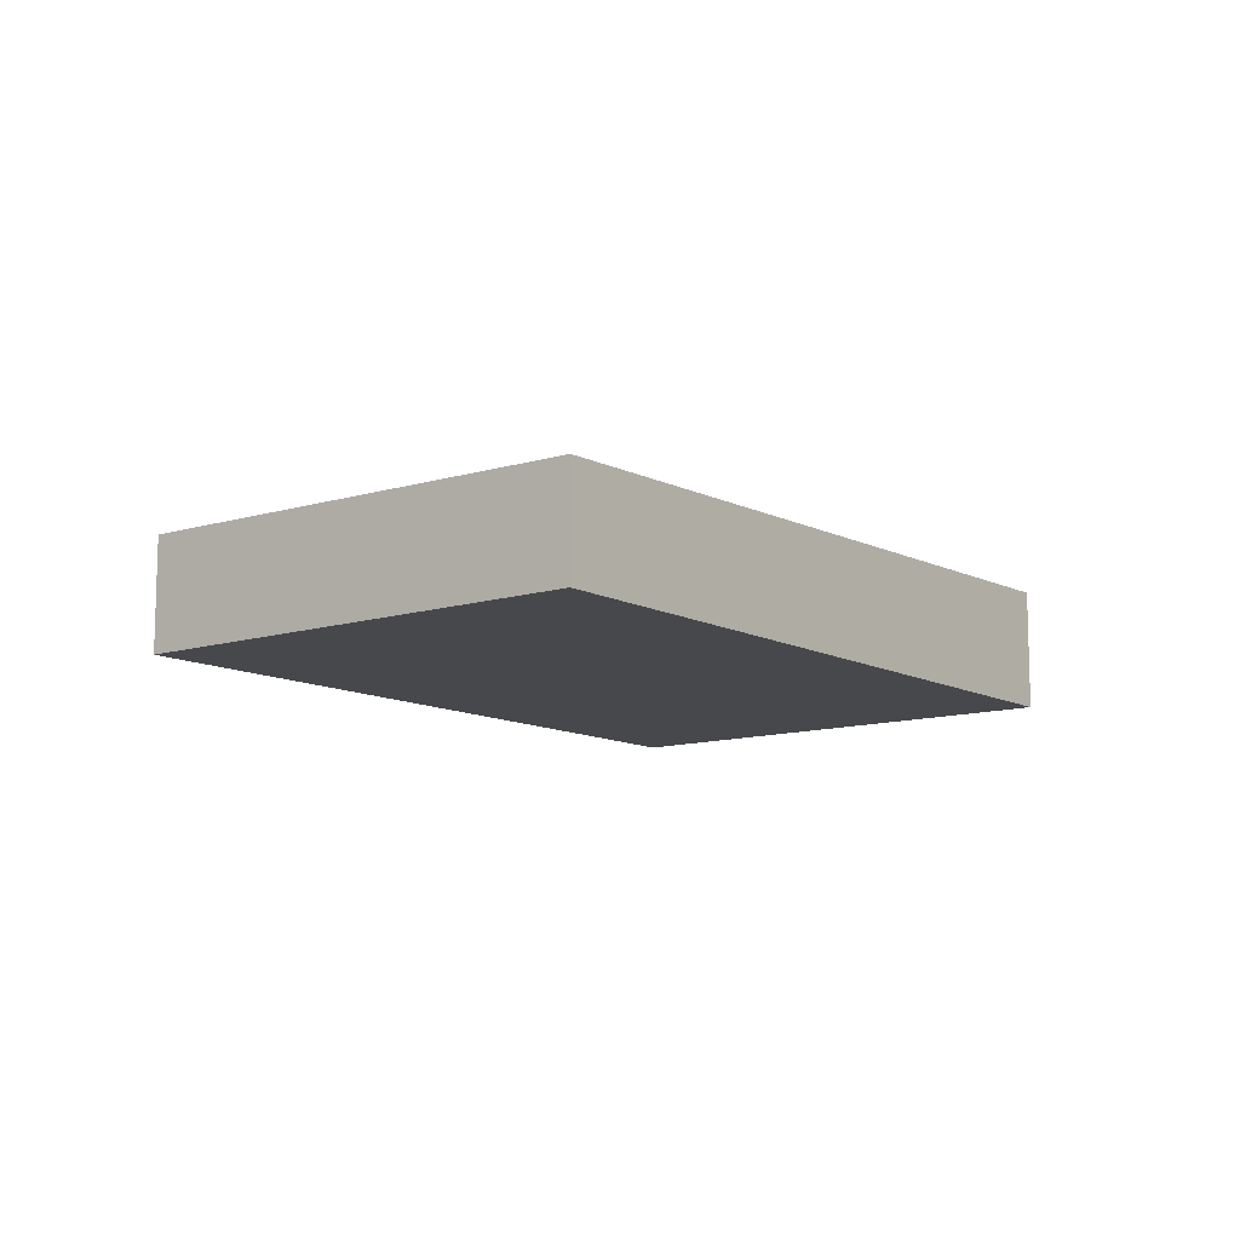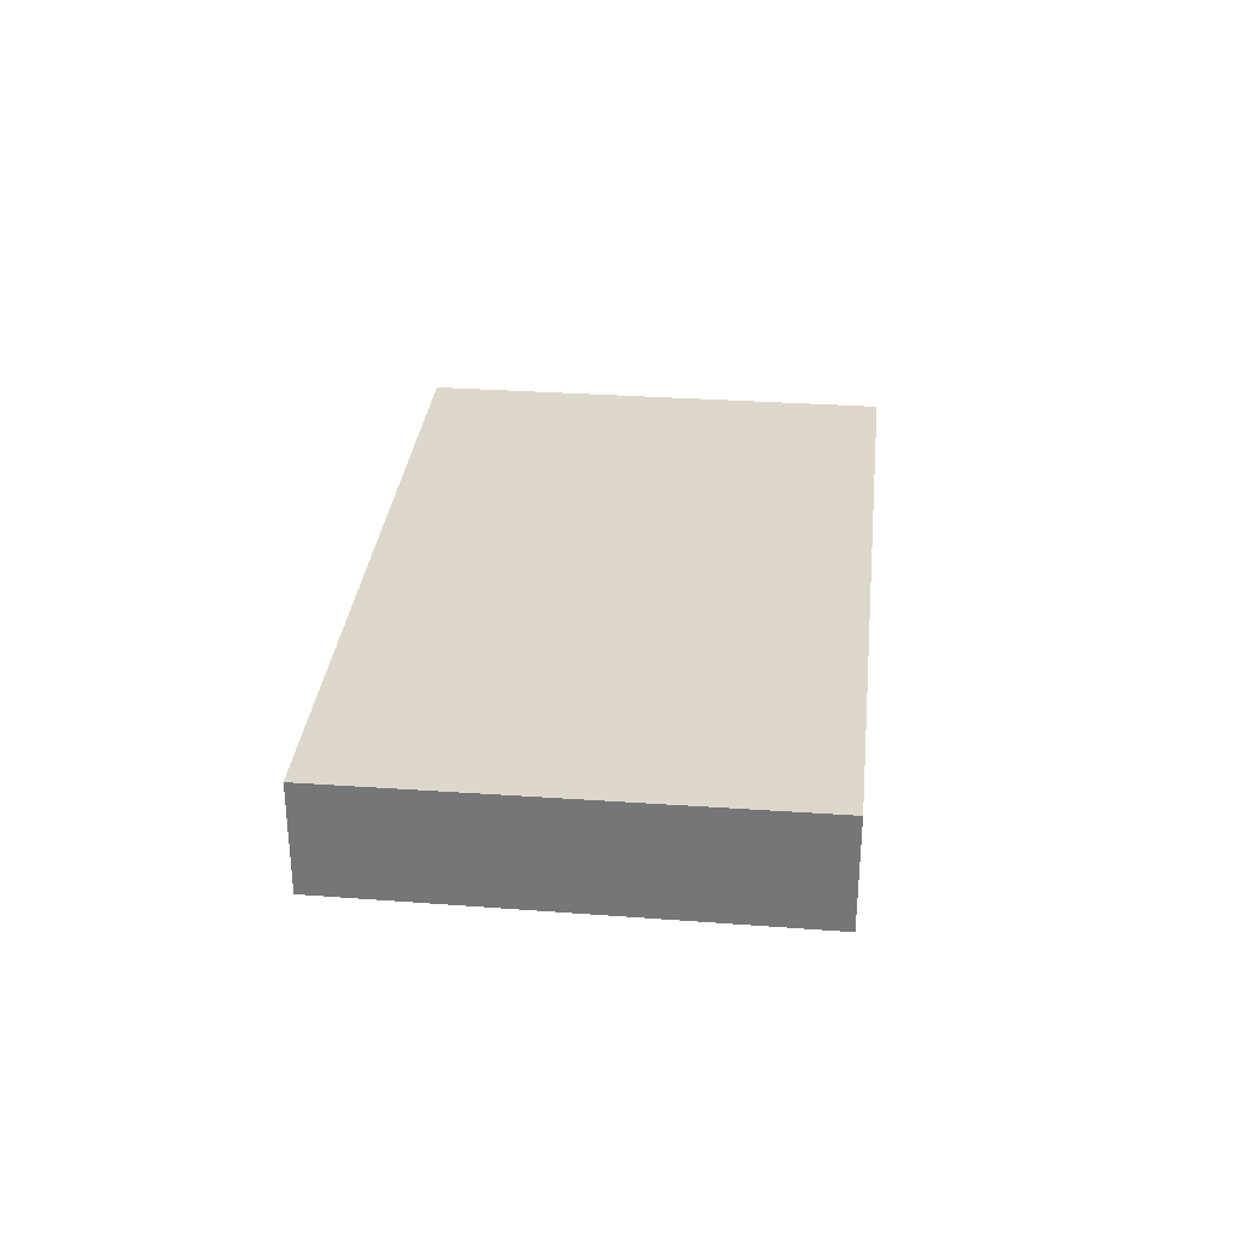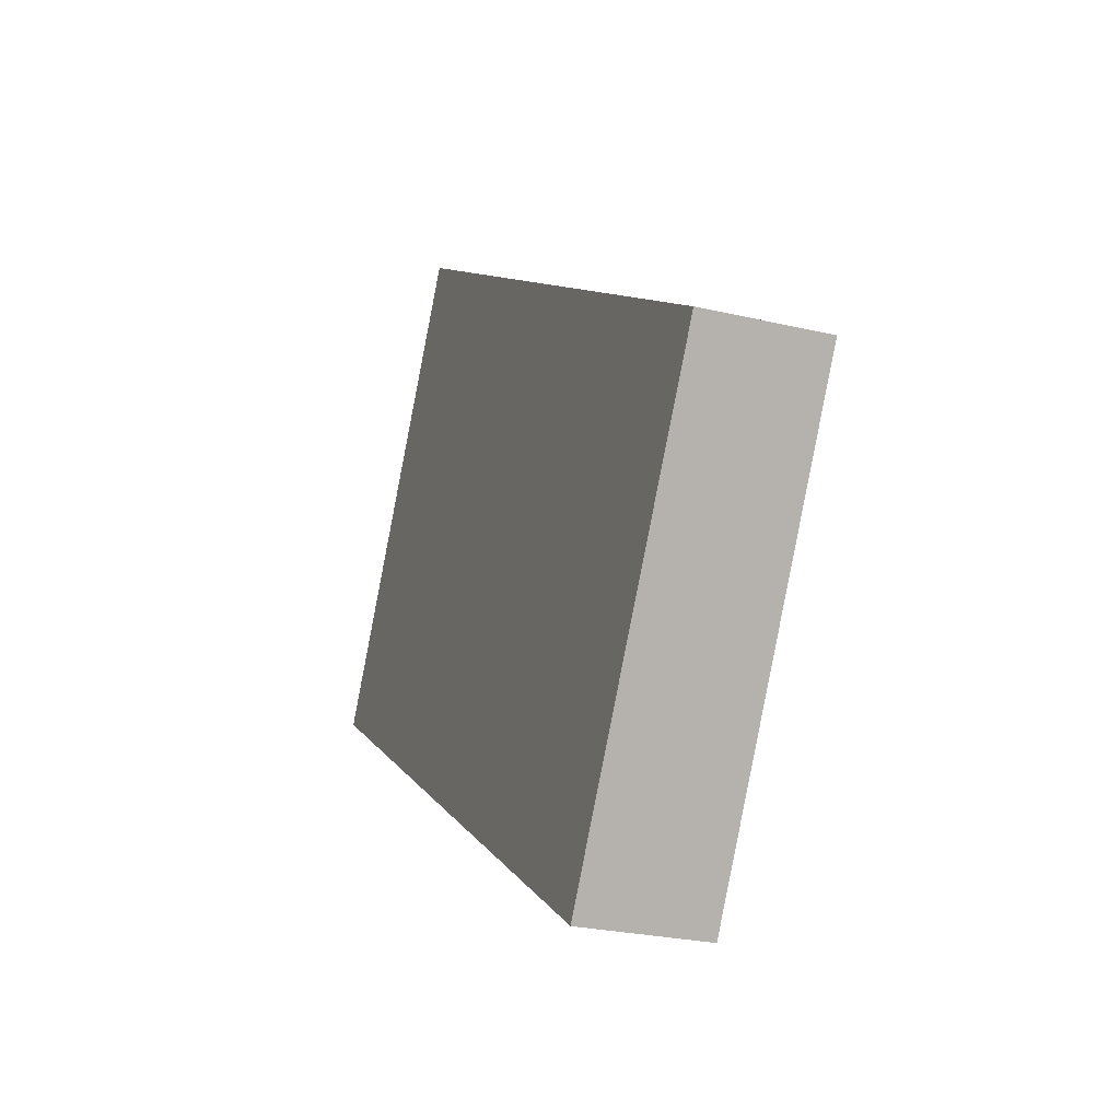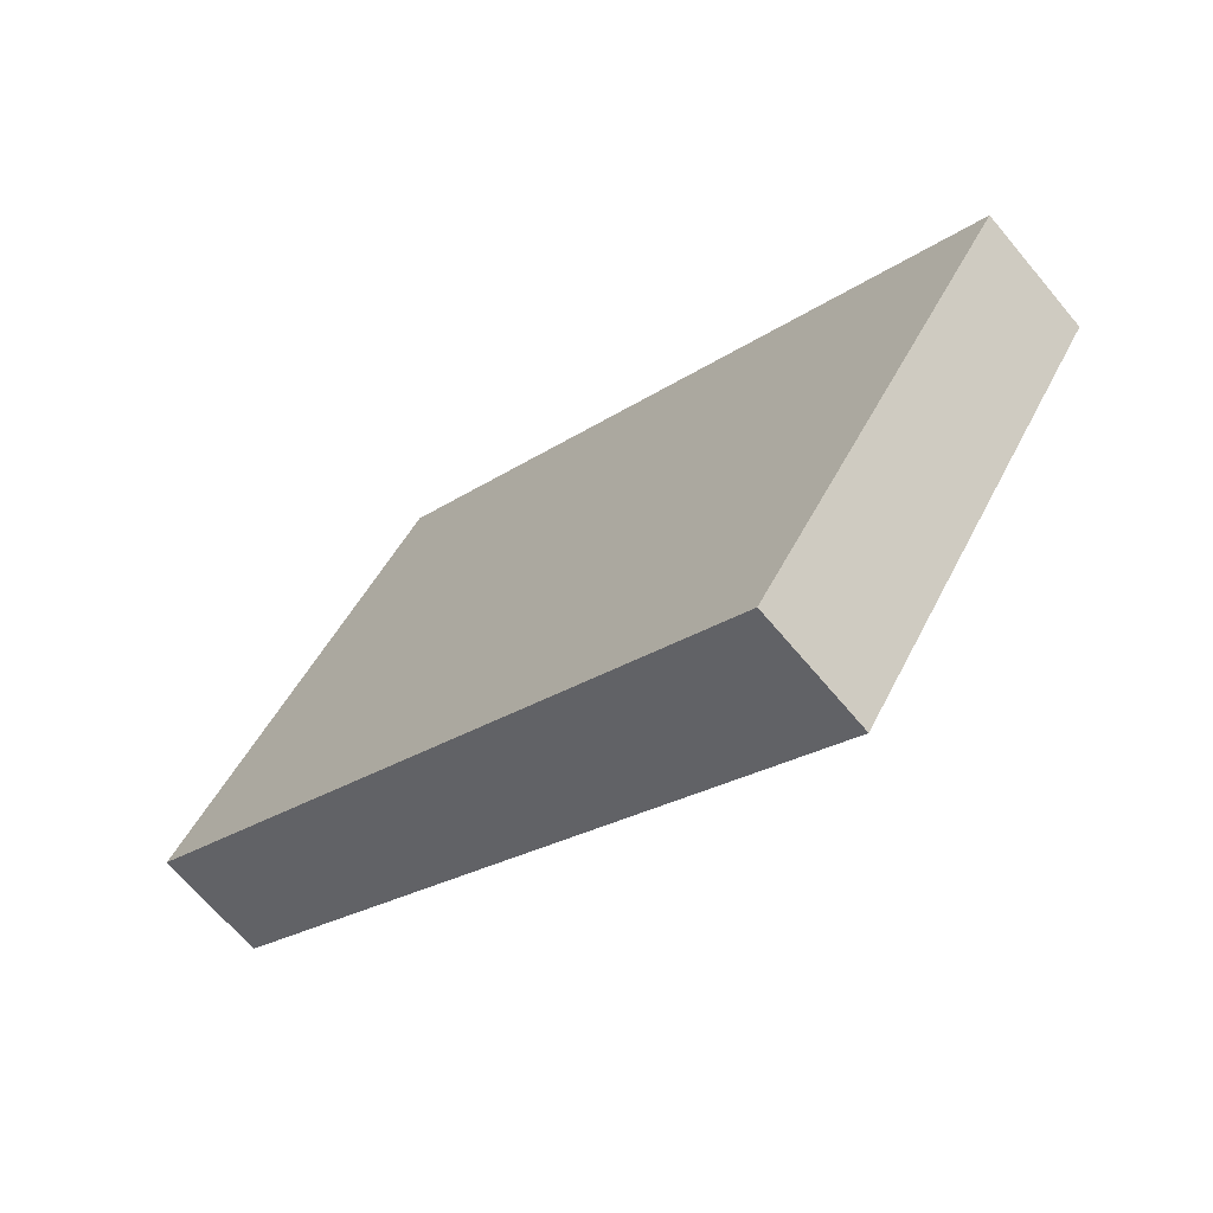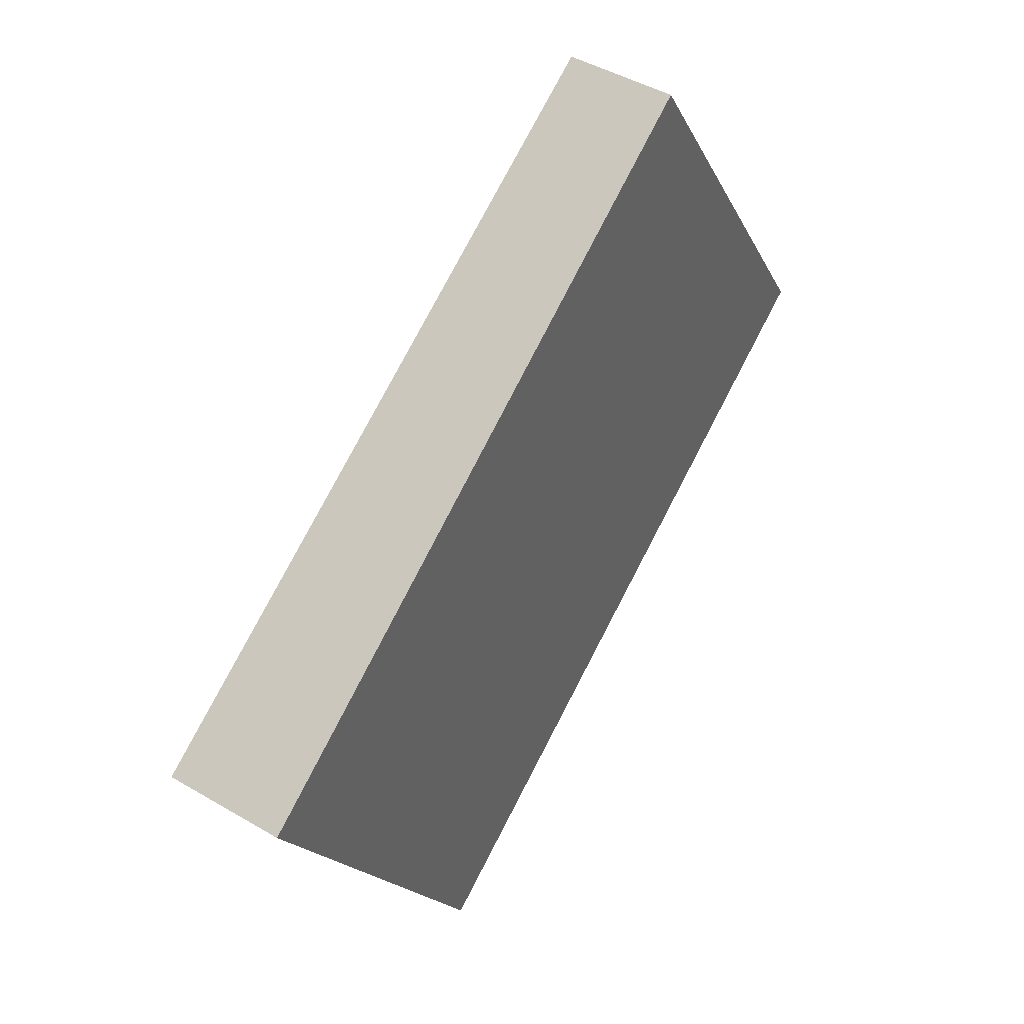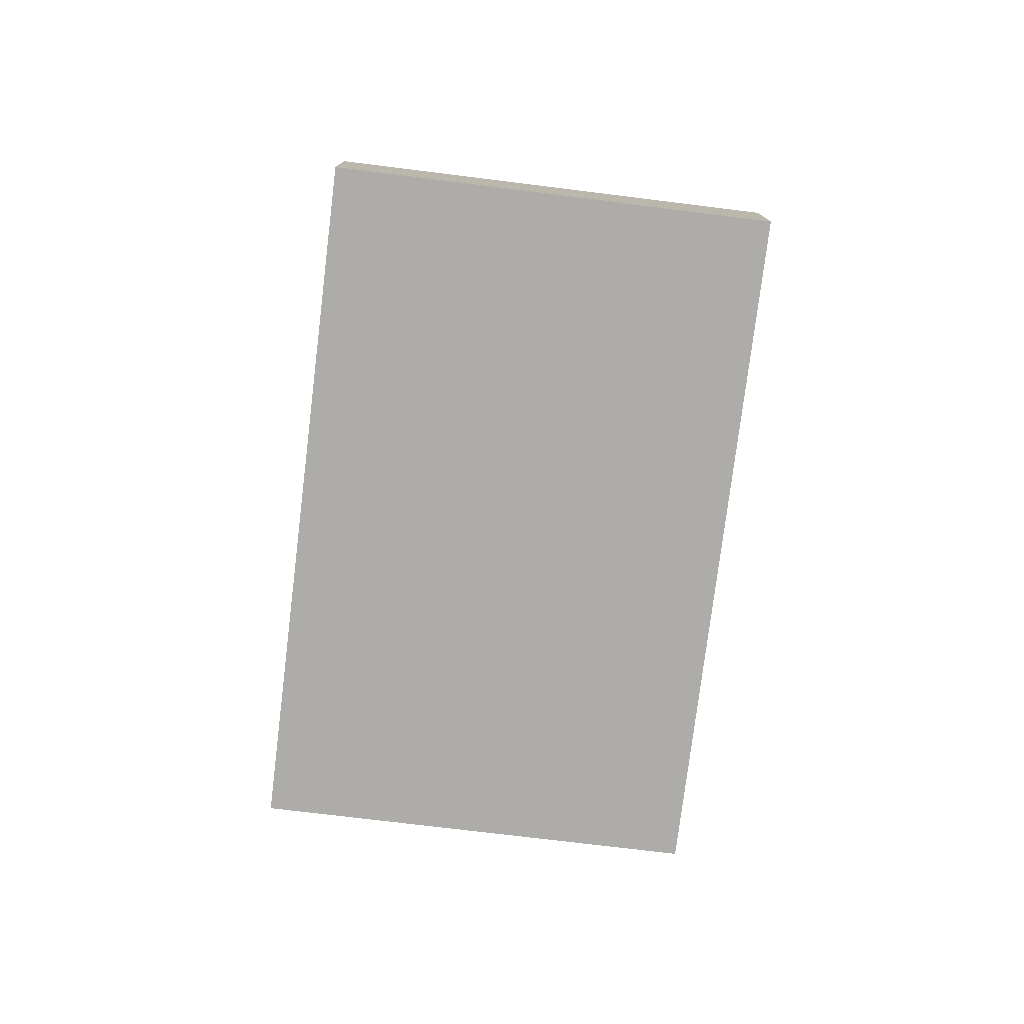
<metadata>
{"format":"obj","ext":"obj","renderer":"f3d","projection":"perspective","resolution":1024,"background":"white","views":[{"elev":-11.1,"azim":160.3,"up":"+Z"},{"elev":32.4,"azim":-51.2,"up":"+Z"},{"elev":-25.7,"azim":-110.7,"up":"+Y"},{"elev":-67.7,"azim":-140.0,"up":"+Y"},{"elev":44.9,"azim":-55.6,"up":"+Y"},{"elev":-77.0,"azim":-64.3,"up":"+Z"}]}
</metadata>
<code>
v -2172 -694.3 0.4486
v -2170 -696 0.4619
v -2173 -697.7 0.5103
v -2174 -696 0.4972
v -2170 -696 0.4619
v -2172 -694.3 0.4486
v -2172 -694.3 0
v -2170 -696 0
v -2173 -697.7 0.5103
v -2170 -696 0.4619
v -2170 -696 0
v -2173 -697.7 0
v -2174 -696 0.4972
v -2173 -697.7 0.5103
v -2173 -697.7 0
v -2174 -696 5.551e-17
v -2172 -694.3 0.4486
v -2174 -696 0.4972
v -2174 -696 5.551e-17
v -2172 -694.3 0
v -2172 -694.3 0
v -2170 -696 0
v -2173 -697.7 0
v -2174 -696 0
f 2 3 4 1
f 6 7 8 5
f 10 11 12 9
f 14 15 16 13
f 18 19 20 17
f 22 23 24 21

</code>
